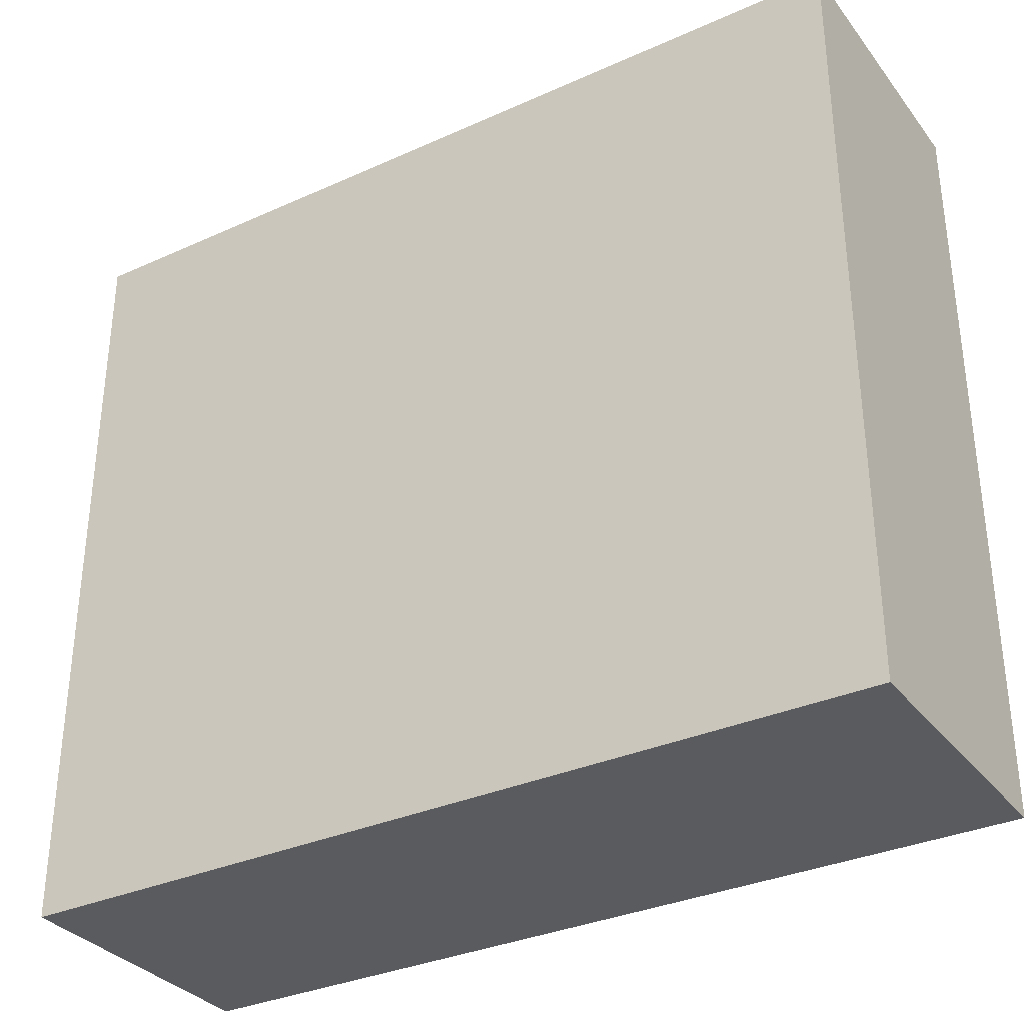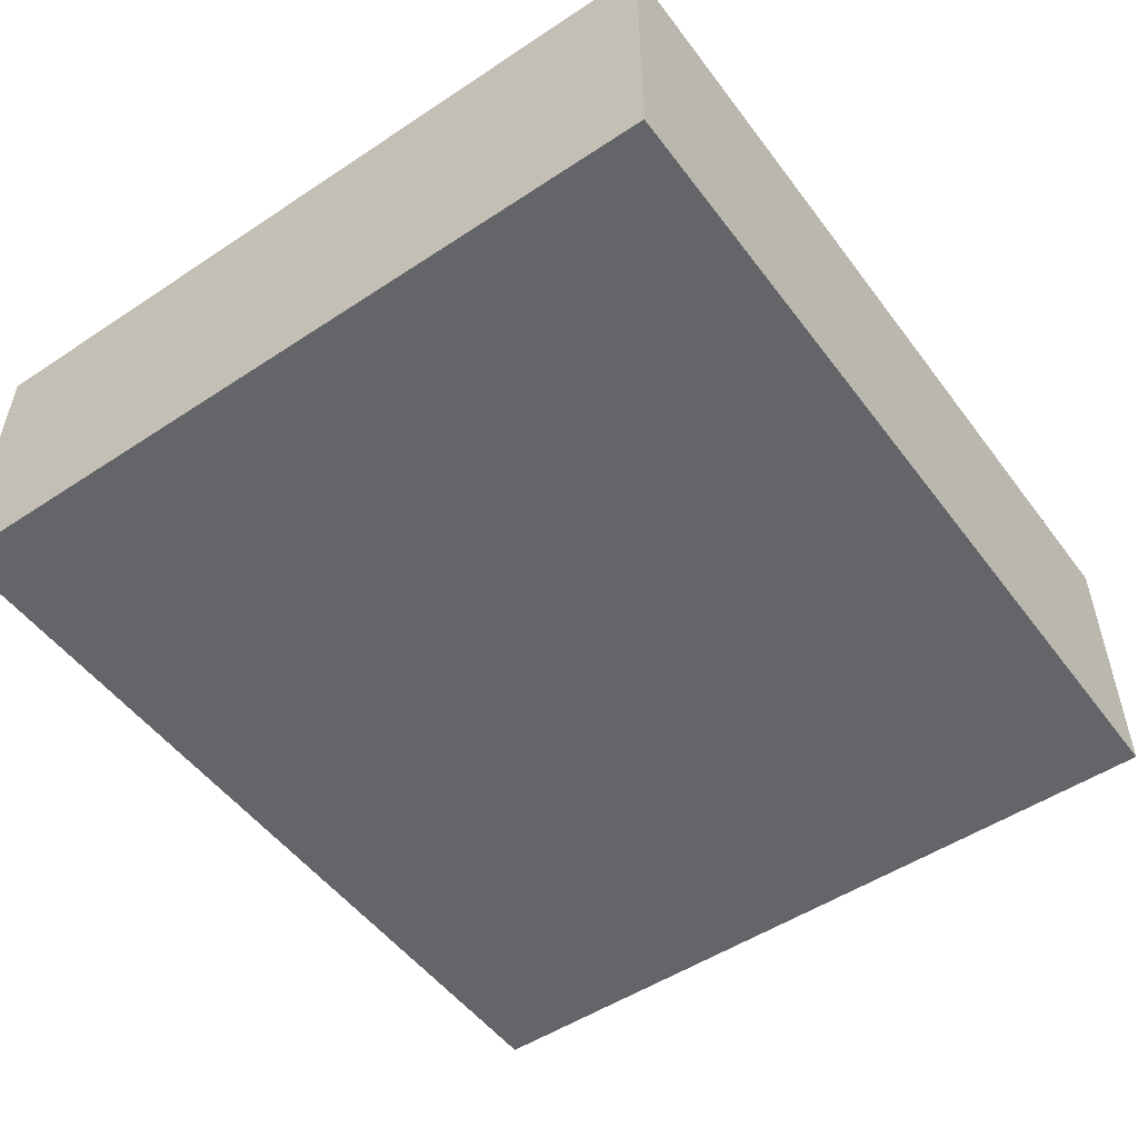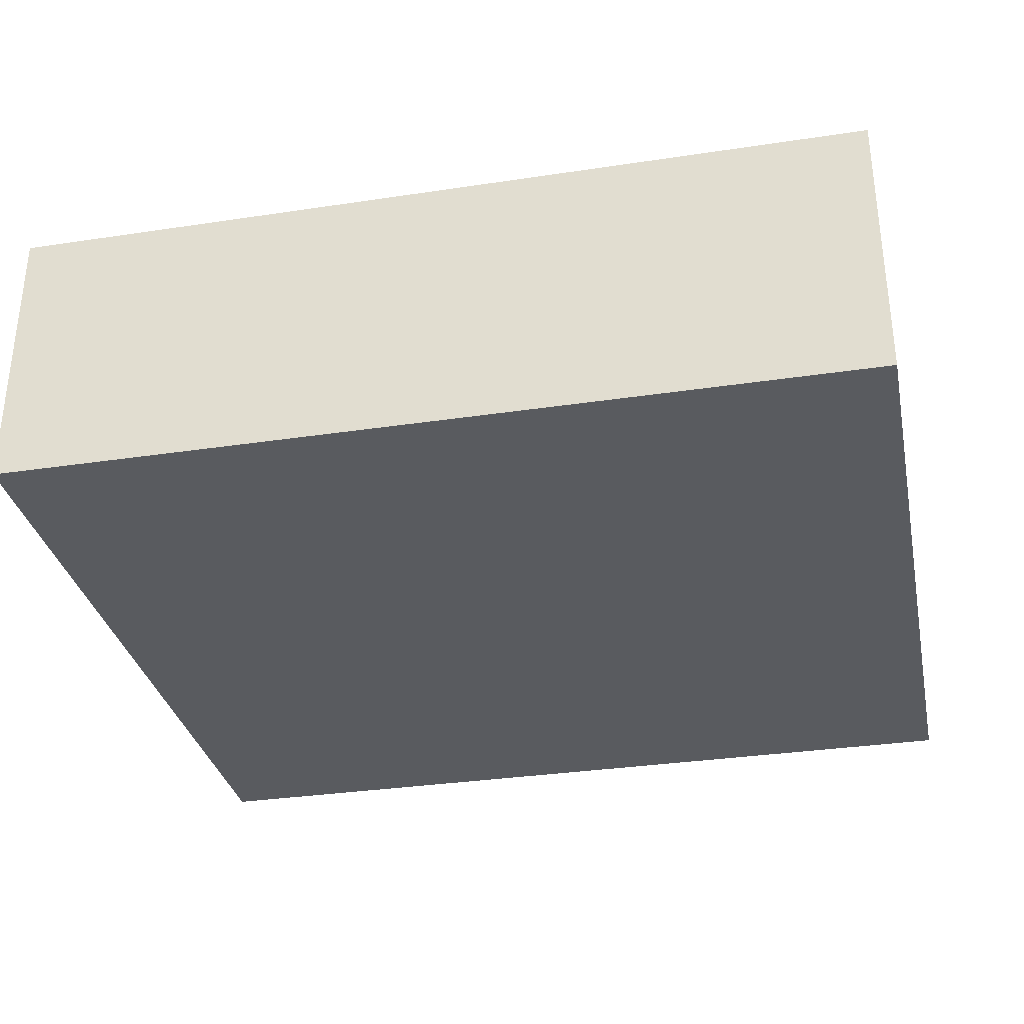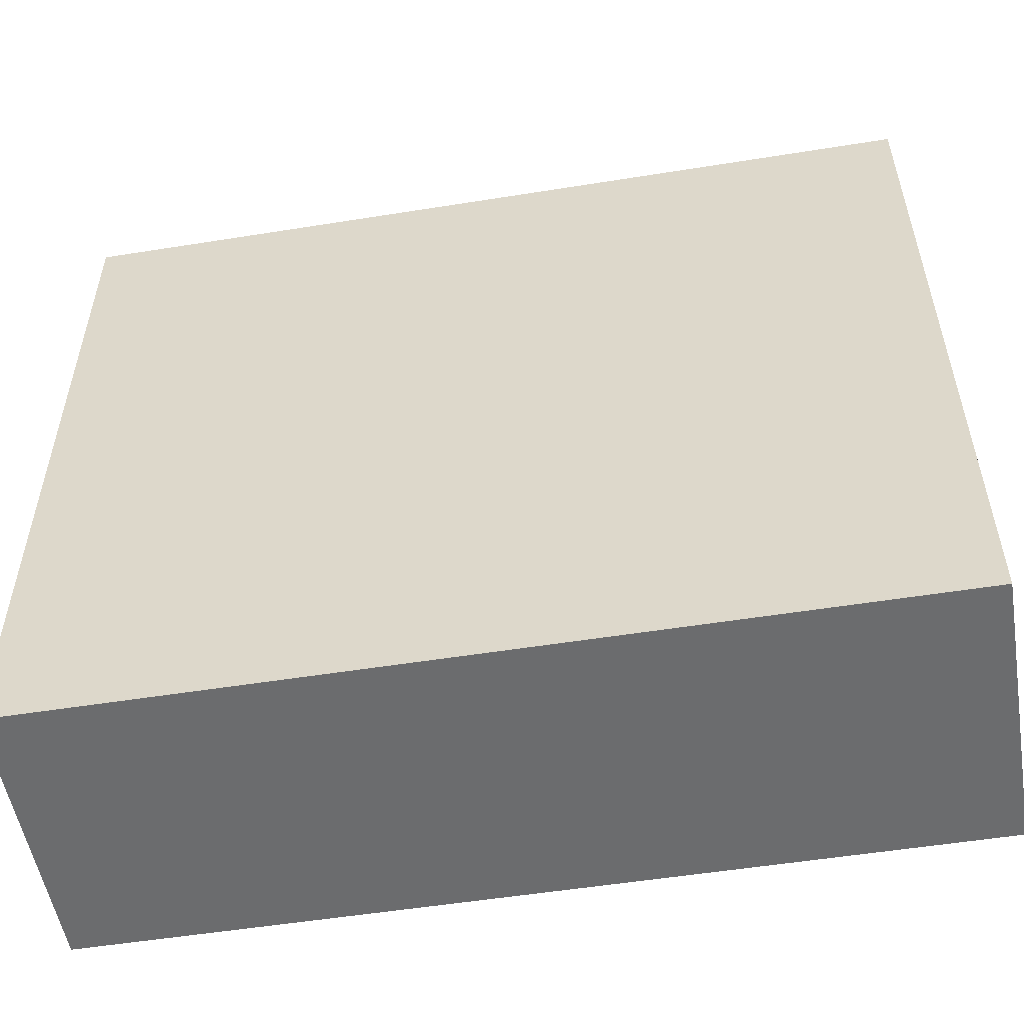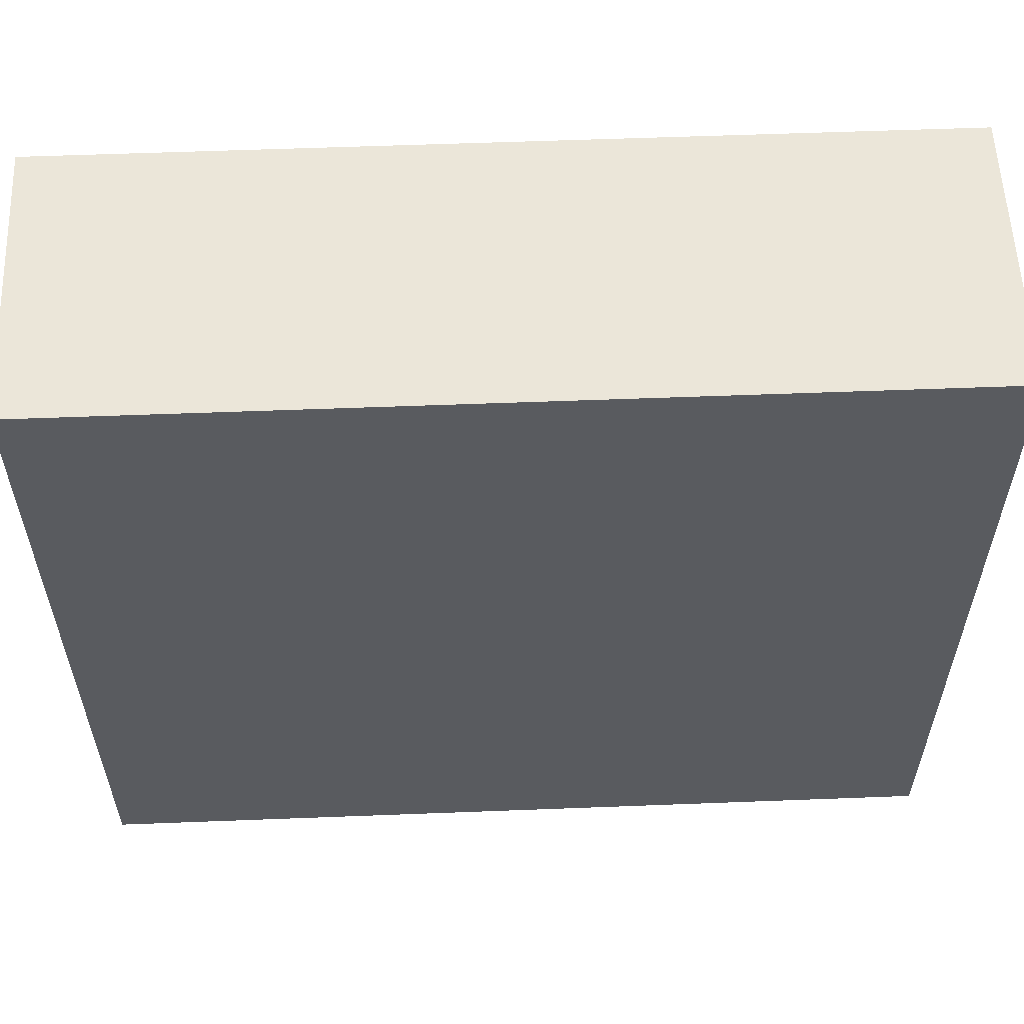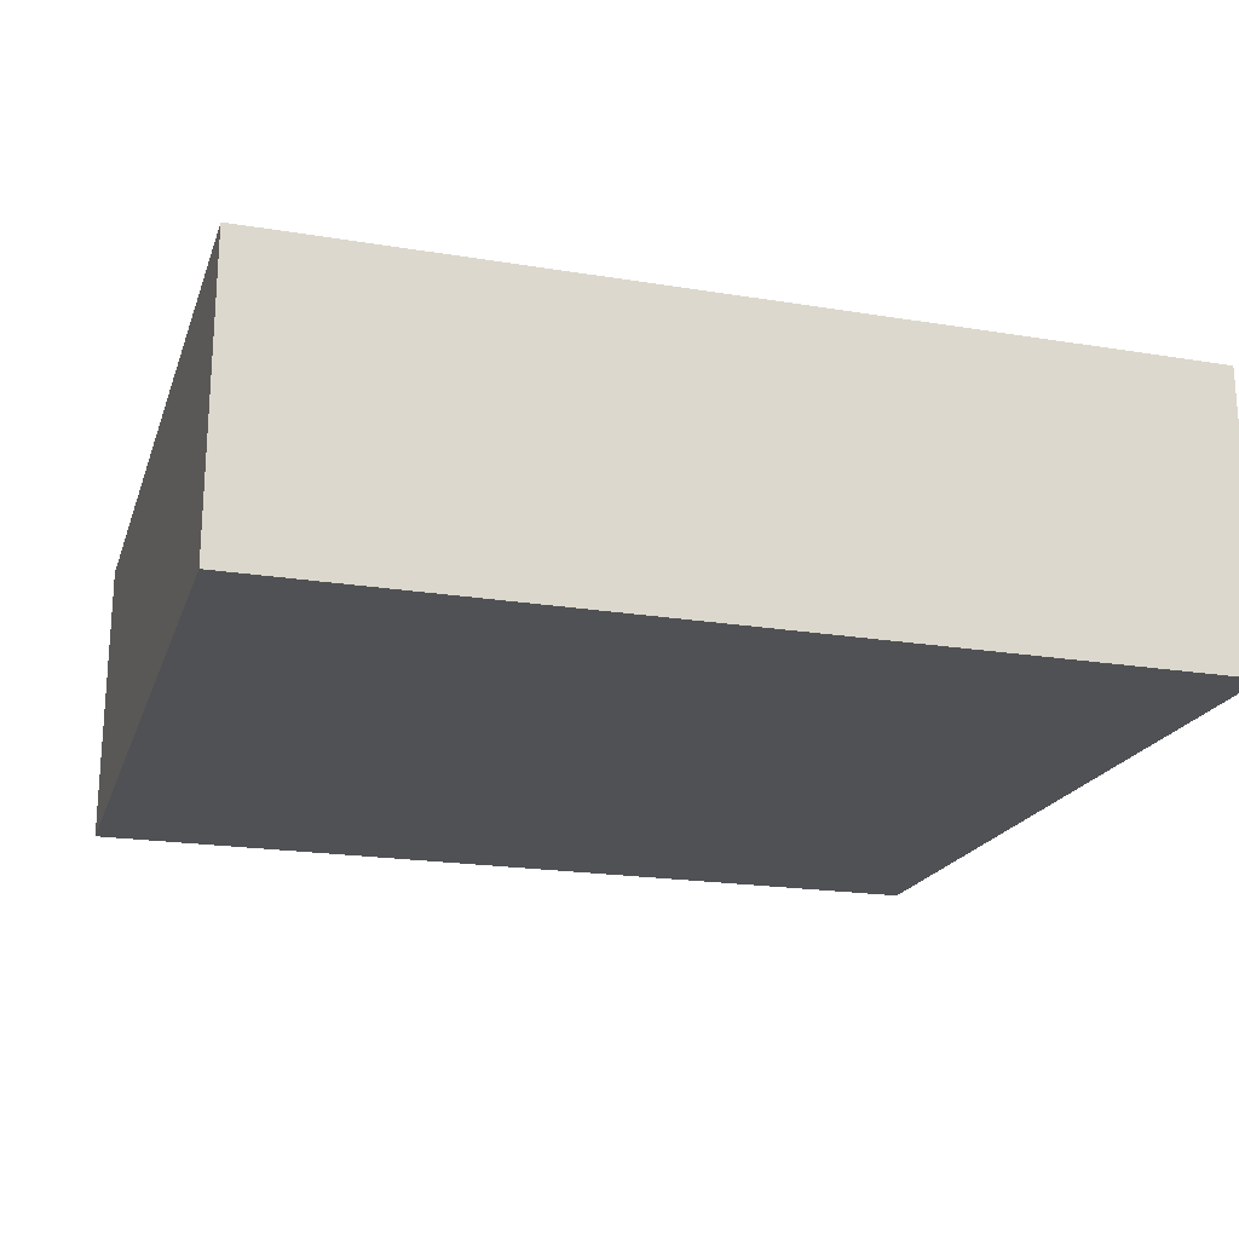
<metadata>
{"format":"obj","ext":"obj","renderer":"f3d","projection":"perspective","resolution":1024,"background":"white","views":[{"elev":-33.2,"azim":31.7,"up":"+Y"},{"elev":-51.4,"azim":125.7,"up":"+Z"},{"elev":-32.6,"azim":11.8,"up":"+Z"},{"elev":-53.6,"azim":9.7,"up":"+Y"},{"elev":57.2,"azim":177.7,"up":"+Y"},{"elev":-20.1,"azim":163.3,"up":"+Z"}]}
</metadata>
<code>
o Cube.001_Cube.003
v 3.238 0.5532 24.38
v 3.238 7.799 24.38
v 3.238 0.5532 17.14
v 3.238 7.799 17.14
v 10.48 0.5532 24.38
v 10.48 7.799 24.38
v 10.48 0.5532 17.14
v 10.48 7.799 17.14
v 3.238 20.27 24.38
v 3.238 20.27 17.14
v 10.48 20.27 17.14
v 10.48 20.27 24.38
v -11.65 0.5532 24.38
v -11.65 7.799 24.38
v -11.65 7.799 17.14
v -11.65 0.5532 17.14
v -11.65 20.27 24.38
v -11.65 20.27 17.14
f 4 3 16 15
f 4 8 7 3
f 8 6 5 7
f 6 2 1 5
f 1 3 7 5
f 8 4 10 11
f 12 11 10 9
f 6 8 11 12
f 2 9 17 14
f 2 6 12 9
f 14 15 16 13
f 15 14 17 18
f 1 2 14 13
f 10 4 15 18
f 3 1 13 16
f 9 10 18 17

</code>
